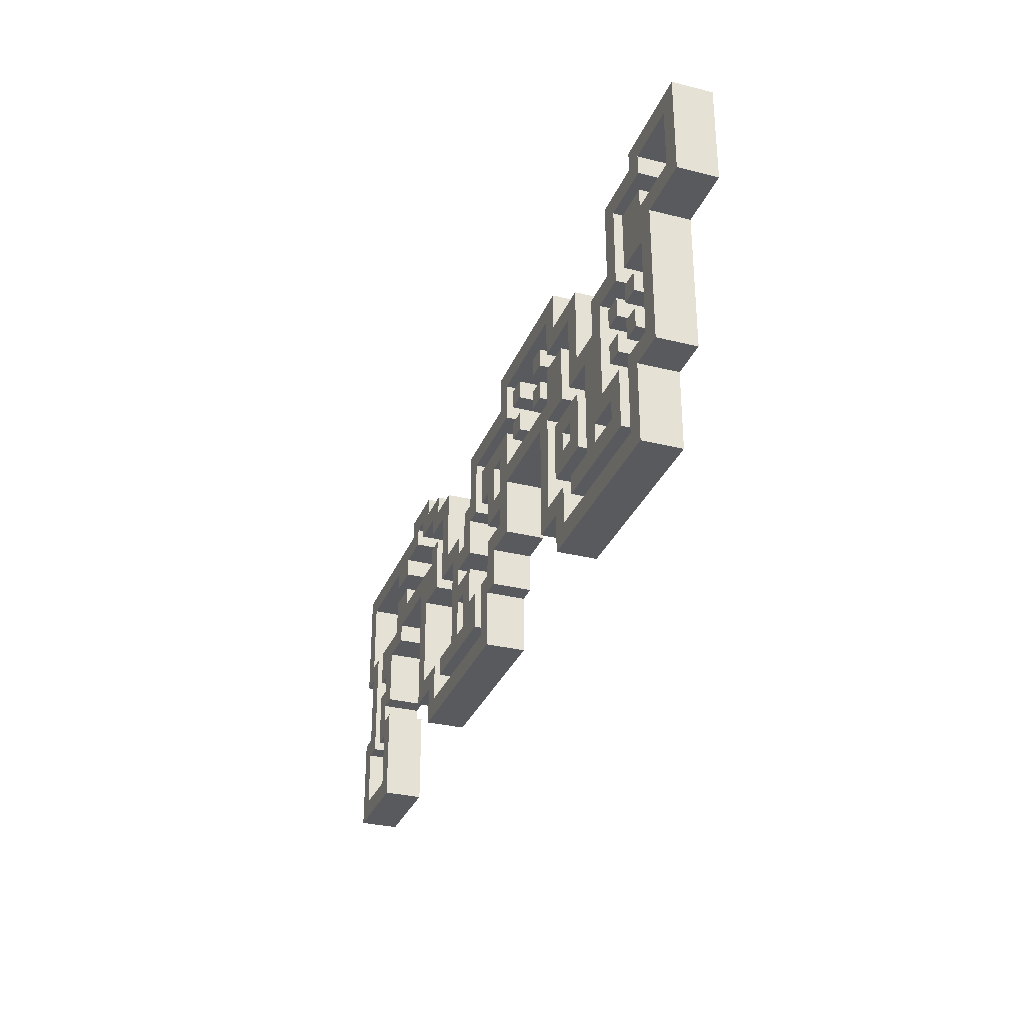
<metadata>
{"format":"obj","ext":"obj","renderer":"f3d","projection":"perspective","resolution":1024,"background":"white","views":[{"elev":-31.2,"azim":70.4,"up":"+Z"}]}
</metadata>
<code>
o Walls
g Walls
v 39 0 6
v 38 0 6
v 39 2 6
v 38 2 6
v 38 0 5
v 38 2 5
v 39 0 5
v 39 2 5
v -4 0 -1
v -4 0 -2
v -4 2 -1
v -4 2 -2
v 1 0 -2
v 1 0 -1
v 1 2 -2
v 1 2 -1
v -3 0 3
v -4 0 3
v -4 2 3
v -3 2 3
v -3 0 -2
v -3 2 -2
v -3 2 -1
v -3 0 -1
v 1 0 3
v 0 0 3
v 0 2 3
v 1 2 3
v 0 0 -1
v 0 2 -1
v 0 2 -2
v 0 0 -2
v -4 0 2
v -3 0 2
v -4 2 2
v -3 2 2
v -2 0 2
v -2 0 3
v -2 2 3
v -2 2 2
v 0 0 2
v 1 0 2
v 0 2 2
v -1 2 2
v -1 2 3
v -1 0 3
v -1 0 2
v 1 2 2
v -3 0 8
v -3 2 8
v -2 0 8
v -2 2 8
v 0 2 5
v 0 0 5
v -1 2 5
v -1 0 5
v 0 0 4
v 0 2 4
v 1 0 4
v 1 0 5
v 1 2 5
v 1 2 4
v -1 2 4
v -1 0 4
v 0 0 7
v 0 2 7
v 1 0 7
v 1 2 7
v 0 2 6
v 0 0 6
v -1 2 6
v -1 2 7
v -1 0 7
v -1 0 6
v 1 0 6
v 1 2 6
v 0 2 8
v 0 0 8
v -1 2 8
v -1 0 8
v 3 2 7
v 3 0 7
v 3 2 8
v 3 0 8
v -3 2 7
v -3 0 7
v -4 2 7
v -4 2 8
v -4 0 8
v -4 0 7
v -2 0 7
v -2 2 7
v -3 2 13
v -3 0 13
v -4 2 13
v -4 0 13
v -3 0 12
v -3 2 12
v 6 0 12
v 6 0 13
v 6 2 13
v 6 2 12
v -4 2 12
v -4 0 12
v 2 2 13
v 2 0 13
v 3 2 13
v 3 0 13
v 2 2 12
v 3 2 12
v 2 0 12
v 2 0 11
v 3 0 11
v 3 2 11
v 2 2 11
v 3 0 12
v 4 0 12
v 4 2 12
v 4 0 11
v 4 2 11
v 2 0 7
v 2 2 7
v 2 2 8
v 2 0 8
v 2 2 10
v 3 2 10
v 3 0 10
v 2 0 10
v 4 2 8
v 4 0 8
v 4 0 10
v 4 2 10
v 2 0 9
v 3 0 9
v 2 2 9
v 10 2 8
v 10 0 8
v 10 0 9
v 10 2 9
v 4 0 9
v 4 2 9
v 3 2 9
v 5 2 13
v 5 0 13
v 5 2 14
v 6 2 14
v 6 0 14
v 5 0 14
v 5 2 12
v 5 0 12
v 8 2 13
v 8 0 13
v 8 2 14
v 8 0 14
v 7 0 13
v 7 2 13
v 7 0 12
v 8 0 12
v 8 2 12
v 7 2 12
v 7 2 14
v 7 0 14
v 10 0 13
v 10 2 13
v 10 0 12
v 10 2 12
v 9 2 13
v 9 0 13
v 9 0 12
v 9 2 12
v 9 0 11
v 10 0 11
v 10 2 11
v 9 2 11
v 12 0 12
v 12 2 12
v 12 0 11
v 12 2 11
v 11 2 12
v 11 0 12
v 11 0 11
v 11 2 11
v 11 0 7
v 12 0 7
v 12 2 7
v 11 2 7
v 9 2 9
v 9 0 9
v 9 2 10
v 10 2 10
v 10 0 10
v 9 0 10
v 9 2 8
v 9 0 8
v 9 0 7
v 10 0 7
v 10 2 7
v 9 2 7
v 7 2 8
v 7 0 8
v 7 2 7
v 7 0 7
v 8 0 8
v 8 2 8
v 8 2 7
v 8 0 7
v 8 2 1
v 7 2 1
v 7 0 1
v 8 0 1
v 12 2 8
v 12 0 8
v 14 2 8
v 14 2 7
v 14 0 7
v 14 0 8
v 11 2 8
v 11 0 8
v 13 2 8
v 13 0 8
v 13 2 7
v 13 0 7
v 13 0 1
v 14 0 1
v 14 2 1
v 13 2 1
v 8 2 2
v 8 0 2
v 10 2 2
v 10 2 1
v 10 0 1
v 10 0 2
v 7 2 2
v 7 0 2
v 17 2 2
v 17 2 1
v 17 0 1
v 17 0 2
v 13 2 2
v 14 2 2
v 11 0 2
v 11 0 1
v 11 2 1
v 11 2 2
v 14 0 2
v 13 0 2
v 16 2 2
v 16 0 2
v 16 2 3
v 17 2 3
v 17 0 3
v 16 0 3
v 16 2 1
v 16 0 1
v 15 0 2
v 15 2 2
v 15 0 3
v 15 2 3
v 16 2 5
v 16 0 5
v 15 2 5
v 15 0 5
v 9 2 2
v 9 0 2
v 9 2 1
v 9 0 1
v 9 0 -1
v 10 0 -1
v 10 2 -1
v 9 2 -1
v 10 2 0
v 10 0 0
v 19 2 0
v 19 2 -1
v 19 0 -1
v 19 0 0
v 9 2 0
v 9 0 0
v 18 2 0
v 18 0 0
v 18 2 3
v 19 2 3
v 19 0 3
v 18 0 3
v 18 2 -1
v 18 0 -1
v 18 0 2
v 19 0 2
v 18 2 2
v 19 2 2
v 20 0 2
v 20 0 3
v 20 2 3
v 20 2 2
v 19 0 5
v 19 2 5
v 20 0 5
v 20 2 5
v 16 0 4
v 16 2 4
v 15 2 4
v 15 0 4
v 14 2 4
v 14 2 5
v 14 0 5
v 14 0 4
v 19 2 4
v 19 0 4
v 20 0 4
v 20 2 4
v 22 0 4
v 22 0 5
v 22 2 5
v 22 2 4
v 16 0 7
v 16 2 7
v 16 2 6
v 16 0 6
v 14 2 6
v 14 0 6
v 13 2 6
v 13 0 6
v 21 2 5
v 21 0 5
v 21 2 7
v 22 2 7
v 22 0 7
v 21 0 7
v 21 2 4
v 21 0 4
v 21 0 6
v 22 0 6
v 21 2 6
v 19 2 6
v 19 2 7
v 19 0 7
v 19 0 6
v 22 2 6
v 15 2 7
v 15 0 7
v 15 2 9
v 16 2 9
v 16 0 9
v 15 0 9
v 15 2 6
v 15 0 6
v 20 0 6
v 20 0 7
v 20 2 6
v 20 2 7
v 20 0 9
v 19 0 9
v 19 2 9
v 20 2 9
v 15 0 8
v 16 0 8
v 15 2 8
v 16 2 8
v 17 0 8
v 17 0 9
v 17 2 9
v 17 2 8
v 19 0 8
v 20 0 8
v 19 2 8
v 18 2 8
v 18 2 9
v 18 0 9
v 18 0 8
v 20 2 8
v 16 0 12
v 16 2 12
v 17 0 12
v 17 2 12
v 19 2 10
v 19 0 10
v 18 2 10
v 18 0 10
v 22 2 9
v 22 0 9
v 22 2 10
v 22 0 10
v 16 2 11
v 16 0 11
v 17 0 11
v 17 2 11
v 22 0 11
v 22 0 12
v 22 2 12
v 22 2 11
v 21 2 12
v 21 0 12
v 21 2 14
v 22 2 14
v 22 0 14
v 21 0 14
v 21 2 11
v 21 0 11
v 21 0 9
v 21 2 9
v 21 2 10
v 21 0 10
v 22 2 8
v 22 0 8
v 30 2 8
v 30 2 7
v 30 0 7
v 30 0 8
v 21 2 8
v 21 0 8
v 21 0 13
v 22 0 13
v 21 2 13
v 22 2 13
v 29 0 13
v 29 0 14
v 29 2 14
v 29 2 13
v 28 2 10
v 30 2 10
v 30 0 10
v 28 0 10
v 28 2 7
v 28 2 8
v 28 0 7
v 28 0 8
v 28 2 14
v 28 0 14
v 28 2 13
v 28 0 13
v 28 0 11
v 29 0 11
v 29 2 11
v 28 2 11
v 29 2 12
v 29 0 12
v 32 2 12
v 32 2 11
v 32 0 11
v 32 0 12
v 28 2 12
v 28 0 12
v 31 2 12
v 31 0 12
v 31 2 11
v 31 0 11
v 31 0 7
v 32 0 7
v 32 2 7
v 31 2 7
v 32 2 8
v 32 0 8
v 35 2 8
v 35 2 7
v 35 0 7
v 35 0 8
v 31 2 8
v 31 0 8
v 33 2 8
v 33 0 8
v 33 2 7
v 33 0 7
v 35 0 10
v 34 0 10
v 34 2 10
v 35 2 10
v 34 0 8
v 34 2 8
v 34 2 7
v 35 0 3
v 35 2 3
v 34 2 3
v 34 0 3
v 34 2 1
v 33 2 1
v 33 0 1
v 34 0 1
v 34 0 7
v 34 2 2
v 34 0 2
v 36 2 2
v 36 2 1
v 36 0 1
v 36 0 2
v 33 2 3
v 33 2 2
v 33 0 3
v 33 0 2
v 31 0 2
v 31 0 1
v 31 2 1
v 31 2 2
v 35 2 4
v 35 0 4
v 37 2 4
v 37 2 3
v 37 0 3
v 37 0 4
v 33 0 4
v 33 2 4
v 34 2 4
v 34 0 4
v 36 2 4
v 36 0 4
v 36 2 3
v 36 0 3
v 37 0 1
v 37 2 1
v 27 0 8
v 27 2 8
v 27 2 7
v 28 0 1
v 28 2 1
v 27 2 1
v 27 0 1
v 27 0 7
v 28 2 2
v 28 0 2
v 30 2 2
v 30 2 1
v 30 0 1
v 30 0 2
v 27 2 2
v 27 0 2
v 29 2 2
v 29 0 2
v 29 2 1
v 29 0 1
v 29 0 -1
v 30 0 -1
v 30 2 -1
v 29 2 -1
v 30 2 0
v 30 0 0
v 39 2 0
v 39 2 -1
v 39 0 -1
v 39 0 0
v 29 2 0
v 29 0 0
v 38 2 0
v 38 0 0
v 38 2 4
v 39 2 4
v 39 0 4
v 38 0 4
v 38 2 -1
v 38 0 -1
v 38 0 3
v 39 0 3
v 38 2 3
v 39 2 3
v 41 0 3
v 41 0 4
v 41 2 4
v 41 2 3
v 40 2 4
v 40 0 4
v 40 2 10
v 41 2 10
v 41 0 10
v 40 0 10
v 40 2 3
v 40 0 3
v 34 0 9
v 35 0 9
v 34 2 9
v 35 2 9
v 37 0 9
v 37 0 10
v 37 2 10
v 37 2 9
v 40 0 9
v 41 0 9
v 40 2 9
v 38 2 9
v 38 2 10
v 38 0 10
v 38 0 9
v 41 2 9
v 40 2 12
v 40 0 12
v 38 2 12
v 38 0 12
v 36 2 10
v 36 0 10
v 36 2 14
v 37 2 14
v 37 0 14
v 36 0 14
v 36 2 9
v 36 0 9
v 36 0 13
v 37 0 13
v 36 2 13
v 37 2 13
v 40 0 13
v 40 0 14
v 40 2 14
v 40 2 13
v 39 2 14
v 39 0 14
v 39 2 15
v 40 2 15
v 40 0 15
v 39 0 15
v 39 2 13
v 39 0 13
v 44 2 14
v 44 0 14
v 44 2 15
v 44 0 15
v 43 0 14
v 43 2 14
v 43 0 10
v 44 0 10
v 44 2 10
v 43 2 10
v 43 2 15
v 43 0 15
v 44 2 11
v 44 0 11
v 43 2 11
v 43 0 11
v 40 0 11
v 40 2 11
v 30 0 6
v 29 0 6
v 30 2 6
v 29 2 6
v 29 0 3
v 30 0 3
v 29 2 3
v 30 2 3
v 29 0 5
v 29 2 5
v 30 0 5
v 30 2 5
v 32 0 5
v 32 0 6
v 32 2 6
v 32 2 5
v 31 2 6
v 31 0 6
v 31 2 5
v 31 0 5
v 31 0 3
v 32 0 3
v 32 2 3
v 31 2 3
v 32 2 4
v 32 0 4
v 31 2 4
v 31 0 4
v 30 0 4
v 30 2 4
v 24 0 10
v 23 0 10
v 24 2 10
v 23 2 10
v 23 0 9
v 23 2 9
v 24 0 9
v 24 2 9
v 27 0 10
v 26 0 10
v 27 2 10
v 26 2 10
v 26 0 9
v 26 2 9
v 27 0 9
v 27 2 9
v 24 0 12
v 23 0 12
v 24 2 12
v 23 2 12
v 23 0 11
v 23 2 11
v 24 0 11
v 24 2 11
v 27 0 12
v 26 0 12
v 27 2 12
v 26 2 12
v 26 0 11
v 26 2 11
v 27 0 11
v 27 2 11
v 37 0 8
v 36 0 8
v 37 2 8
v 36 2 8
v 36 0 7
v 36 2 7
v 37 0 7
v 37 2 7
v 39 0 8
v 38 0 8
v 39 2 8
v 38 2 8
v 38 0 7
v 38 2 7
v 39 0 7
v 39 2 7
v 37 0 6
v 36 0 6
v 37 2 6
v 36 2 6
v 36 0 5
v 36 2 5
v 37 0 5
v 37 2 5
f 3 4 2 1
f 4 6 5 2
f 6 8 7 5
f 8 3 1 7
f 8 6 4 3
f 1 2 5 7
f 11 12 10 9
f 15 16 14 13
f 20 19 18 17
f 10 12 22 21
f 11 23 22 12
f 21 24 9 10
f 28 27 26 25
f 30 23 24 29
f 32 31 15 13
f 21 22 31 32
f 23 30 31 22
f 30 16 15 31
f 32 29 24 21
f 13 14 29 32
f 24 34 33 9
f 34 17 18 33
f 35 11 9 33
f 19 35 33 18
f 24 23 36 34
f 37 40 39 38
f 35 36 23 11
f 19 20 36 35
f 14 42 41 29
f 42 25 26 41
f 43 30 29 41
f 45 44 47 46
f 14 16 48 42
f 42 48 28 25
f 43 48 16 30
f 27 28 48 43
f 51 52 50 49
f 39 40 36 20
f 40 37 34 36
f 37 38 17 34
f 46 47 41 26
f 47 44 43 41
f 55 56 54 53
f 44 45 27 43
f 26 27 58 57
f 59 62 61 60
f 63 58 27 45
f 55 53 58 63
f 26 57 64 46
f 57 54 56 64
f 63 45 46 64
f 55 63 64 56
f 67 68 66 65
f 61 62 58 53
f 62 59 57 58
f 59 60 54 57
f 69 53 54 70
f 72 71 74 73
f 60 75 70 54
f 75 67 65 70
f 69 76 61 53
f 66 68 76 69
f 60 61 76 75
f 75 76 68 67
f 73 74 70 65
f 74 71 69 70
f 79 80 78 77
f 71 72 66 69
f 83 84 82 81
f 79 77 66 72
f 78 80 73 65
f 80 79 72 73
f 85 20 17 86
f 88 87 90 89
f 38 91 86 17
f 91 51 49 86
f 85 92 39 20
f 50 52 92 85
f 38 39 92 91
f 91 92 52 51
f 89 90 86 49
f 90 87 85 86
f 95 96 94 93
f 87 88 50 85
f 49 50 98 97
f 99 102 101 100
f 103 98 50 88
f 95 93 98 103
f 49 97 104 89
f 97 94 96 104
f 103 88 89 104
f 95 103 104 96
f 105 93 94 106
f 107 105 106 108
f 93 105 109 98
f 105 107 110 109
f 97 98 109 111
f 112 115 114 113
f 111 106 94 97
f 116 108 106 111
f 119 120 118 117
f 114 115 109 110
f 115 112 111 109
f 112 113 116 111
f 65 66 122 121
f 121 122 81 82
f 77 123 122 66
f 123 83 81 122
f 121 124 78 65
f 82 84 124 121
f 123 77 78 124
f 126 125 128 127
f 117 118 110 116
f 119 117 116 113
f 118 120 114 110
f 120 119 113 114
f 129 130 84 83
f 131 132 126 127
f 84 134 133 124
f 134 127 128 133
f 135 123 124 133
f 125 135 133 128
f 137 136 139 138
f 140 141 132 131
f 135 142 83 123
f 125 126 142 135
f 126 132 141 142
f 142 141 129 83
f 130 140 134 84
f 140 131 127 134
f 143 107 108 144
f 146 145 148 147
f 107 143 149 110
f 143 101 102 149
f 116 110 149 150
f 150 149 102 99
f 150 144 108 116
f 99 100 144 150
f 147 148 144 100
f 148 145 143 144
f 153 154 152 151
f 145 146 101 143
f 100 101 156 155
f 157 160 159 158
f 146 161 156 101
f 161 153 151 156
f 155 162 147 100
f 152 154 162 155
f 161 146 147 162
f 153 161 162 154
f 165 166 164 163
f 159 160 156 151
f 160 157 155 156
f 157 158 152 155
f 167 151 152 168
f 164 167 168 163
f 169 168 152 158
f 165 163 168 169
f 151 167 170 159
f 167 164 166 170
f 158 159 170 169
f 171 174 173 172
f 177 178 176 175
f 173 174 170 166
f 174 171 169 170
f 171 172 165 169
f 179 166 165 180
f 176 179 180 175
f 181 180 165 172
f 177 175 180 181
f 166 179 182 173
f 179 176 178 182
f 172 173 182 181
f 183 186 185 184
f 187 141 140 188
f 190 189 192 191
f 141 187 193 129
f 187 139 136 193
f 130 129 193 194
f 195 198 197 196
f 194 188 140 130
f 137 138 188 194
f 191 192 188 138
f 192 189 187 188
f 190 191 138 139
f 189 190 139 187
f 196 197 136 137
f 197 198 193 136
f 201 202 200 199
f 195 196 137 194
f 193 204 203 194
f 204 199 200 203
f 204 193 198 205
f 199 204 205 201
f 195 194 203 206
f 206 203 200 202
f 206 205 198 195
f 209 208 207 210
f 212 211 178 177
f 215 214 213 216
f 182 178 211 217
f 217 211 185 186
f 182 217 218 181
f 217 186 183 218
f 212 177 181 218
f 184 212 218 183
f 219 211 212 220
f 213 219 220 216
f 211 219 221 185
f 219 213 214 221
f 184 185 221 222
f 223 226 225 224
f 222 220 212 184
f 215 216 220 222
f 228 227 205 206
f 231 230 229 232
f 201 205 227 233
f 233 227 207 208
f 201 233 234 202
f 233 208 209 234
f 228 206 202 234
f 210 228 234 209
f 237 236 235 238
f 239 240 225 226
f 244 243 242 241
f 224 245 246 223
f 241 242 223 246
f 242 243 226 223
f 244 241 246 239
f 243 244 239 226
f 247 240 245 248
f 250 249 252 251
f 240 247 253 225
f 247 235 236 253
f 224 225 253 254
f 254 253 236 237
f 254 248 245 224
f 237 238 248 254
f 251 252 248 238
f 257 258 256 255
f 250 251 238 235
f 249 250 235 247
f 255 256 247 248
f 257 255 248 252
f 256 258 249 247
f 261 262 260 259
f 263 227 228 264
f 229 263 264 232
f 227 263 265 207
f 263 229 230 265
f 210 207 265 266
f 267 270 269 268
f 266 264 228 210
f 231 232 264 266
f 272 271 230 231
f 275 274 273 276
f 265 230 271 277
f 277 271 269 270
f 265 277 278 266
f 277 270 267 278
f 272 231 266 278
f 268 272 278 267
f 279 271 272 280
f 282 281 284 283
f 271 279 285 269
f 279 273 274 285
f 268 269 285 286
f 286 285 274 275
f 286 280 272 268
f 275 276 280 286
f 276 288 287 280
f 288 283 284 287
f 289 279 280 287
f 281 289 287 284
f 276 273 290 288
f 291 294 293 292
f 289 290 273 279
f 281 282 290 289
f 297 298 296 295
f 293 294 290 282
f 294 291 288 290
f 291 292 283 288
f 252 249 300 299
f 299 300 259 260
f 301 300 249 258
f 261 259 300 301
f 252 299 302 257
f 299 260 262 302
f 301 258 257 302
f 304 303 306 305
f 307 282 283 308
f 296 307 308 295
f 292 309 308 283
f 309 297 295 308
f 307 310 293 282
f 296 298 310 307
f 292 293 310 309
f 311 314 313 312
f 305 306 302 262
f 306 303 301 302
f 304 305 262 261
f 303 304 261 301
f 318 317 316 315
f 245 240 319 320
f 321 319 240 239
f 221 214 319 321
f 221 321 322 222
f 321 239 246 322
f 245 320 322 246
f 320 215 222 322
f 323 298 297 324
f 326 325 328 327
f 298 323 329 310
f 323 313 314 329
f 309 310 329 330
f 330 329 314 311
f 330 324 297 309
f 311 312 324 330
f 312 332 331 324
f 332 327 328 331
f 333 323 324 331
f 335 334 337 336
f 312 313 338 332
f 332 338 326 327
f 333 338 313 323
f 325 326 338 333
f 339 214 215 340
f 342 341 344 343
f 214 339 345 319
f 339 316 317 345
f 320 319 345 346
f 346 345 317 318
f 346 340 215 320
f 318 315 340 346
f 331 328 348 347
f 347 348 336 337
f 347 349 333 331
f 337 334 349 347
f 325 350 348 328
f 354 353 352 351
f 350 325 333 349
f 335 350 349 334
f 315 356 355 340
f 356 343 344 355
f 357 339 340 355
f 341 357 355 344
f 315 316 358 356
f 359 362 361 360
f 357 358 316 339
f 341 342 358 357
f 348 364 363 336
f 364 351 352 363
f 365 335 336 363
f 367 366 369 368
f 348 350 370 364
f 364 370 354 351
f 365 370 350 335
f 353 354 370 365
f 373 374 372 371
f 361 362 358 342
f 362 359 356 358
f 359 360 343 356
f 368 369 363 352
f 369 366 365 363
f 377 378 376 375
f 366 367 353 365
f 381 382 380 379
f 377 375 353 367
f 376 378 368 352
f 378 377 367 368
f 383 342 343 384
f 372 383 384 371
f 360 385 384 343
f 385 373 371 384
f 383 386 361 342
f 372 374 386 383
f 360 361 386 385
f 387 390 389 388
f 391 374 373 392
f 394 393 396 395
f 374 391 397 386
f 391 389 390 397
f 385 386 397 398
f 398 397 390 387
f 398 392 373 385
f 387 388 392 398
f 352 353 400 399
f 328 325 326 327
f 375 401 400 353
f 401 381 379 400
f 399 402 376 352
f 380 382 402 399
f 401 375 376 402
f 381 401 402 382
f 404 403 379 380
f 407 406 405 408
f 400 379 403 409
f 409 403 326 325
f 400 409 410 399
f 409 325 328 410
f 404 380 399 410
f 327 404 410 328
f 388 412 411 392
f 412 395 396 411
f 413 391 392 411
f 393 413 411 396
f 388 389 414 412
f 415 418 417 416
f 413 414 389 391
f 393 394 414 413
f 420 419 422 421
f 424 405 406 423
f 425 423 406 407
f 407 408 426 425
f 421 422 426 408
f 422 419 424 426
f 420 421 408 405
f 419 420 405 424
f 427 394 395 428
f 417 427 428 416
f 394 427 429 414
f 427 417 418 429
f 412 414 429 430
f 431 434 433 432
f 430 428 395 412
f 415 416 428 430
f 436 435 418 415
f 439 438 437 440
f 429 418 435 441
f 441 435 433 434
f 429 441 442 430
f 441 434 431 442
f 436 415 430 442
f 432 436 442 431
f 443 435 436 444
f 437 443 444 440
f 435 443 445 433
f 443 437 438 445
f 432 433 445 446
f 447 450 449 448
f 446 444 436 432
f 439 440 444 446
f 452 451 438 439
f 455 454 453 456
f 445 438 451 457
f 457 451 449 450
f 445 457 458 446
f 457 450 447 458
f 452 439 446 458
f 448 452 458 447
f 459 451 452 460
f 451 459 461 449
f 448 449 461 462
f 462 460 452 448
f 466 465 464 463
f 468 459 460 467
f 459 468 469 461
f 468 453 454 469
f 473 472 471 470
f 476 475 474 477
f 478 467 460 462
f 455 456 467 478
f 480 479 472 473
f 483 482 481 484
f 485 472 479 486
f 486 479 474 475
f 485 486 488 487
f 492 491 490 489
f 480 473 487 488
f 477 480 488 476
f 489 490 476 488
f 490 491 475 476
f 492 489 488 486
f 491 492 486 475
f 494 493 454 455
f 497 496 495 498
f 461 500 499 462
f 500 485 487 499
f 501 493 471 472
f 469 454 493 501
f 500 501 472 485
f 461 469 501 500
f 473 502 499 487
f 502 478 462 499
f 470 494 502 473
f 494 455 478 502
f 503 493 494 504
f 495 503 504 498
f 493 503 505 471
f 503 495 496 505
f 470 471 505 506
f 483 482 508 507
f 506 504 494 470
f 497 498 504 506
f 507 508 496 497
f 508 482 505 496
f 482 483 506 505
f 483 507 497 506
f 484 481 479 480
f 481 482 474 479
f 482 483 477 474
f 483 484 480 477
f 424 510 509 426
f 510 403 404 509
f 403 510 511 326
f 510 424 423 511
f 515 514 513 512
f 327 326 511 516
f 516 509 404 327
f 425 426 509 516
f 518 517 423 425
f 521 520 519 522
f 511 423 517 523
f 523 517 513 514
f 511 523 524 516
f 523 514 515 524
f 518 425 516 524
f 512 518 524 515
f 525 517 518 526
f 519 525 526 522
f 517 525 527 513
f 525 519 520 527
f 512 513 527 528
f 529 532 531 530
f 528 526 518 512
f 521 522 526 528
f 534 533 520 521
f 537 536 535 538
f 527 520 533 539
f 539 533 531 532
f 527 539 540 528
f 539 532 529 540
f 534 521 528 540
f 530 534 540 529
f 541 533 534 542
f 544 543 546 545
f 533 541 547 531
f 541 535 536 547
f 530 531 547 548
f 548 547 536 537
f 548 542 534 530
f 537 538 542 548
f 538 550 549 542
f 550 545 546 549
f 551 541 542 549
f 543 551 549 546
f 538 535 552 550
f 553 556 555 554
f 551 552 535 541
f 543 544 552 551
f 557 544 545 558
f 560 559 562 561
f 544 557 563 552
f 557 555 556 563
f 550 552 563 564
f 564 563 556 553
f 564 558 545 550
f 553 554 558 564
f 456 566 565 467
f 566 463 464 565
f 567 468 467 565
f 465 567 565 464
f 456 453 568 566
f 569 572 571 570
f 567 568 453 468
f 465 466 568 567
f 554 574 573 558
f 574 561 562 573
f 575 557 558 573
f 577 576 579 578
f 554 555 580 574
f 574 580 560 561
f 575 580 555 557
f 559 560 580 575
f 578 579 573 562
f 579 576 575 573
f 583 584 582 581
f 576 577 559 575
f 581 582 562 559
f 583 581 559 577
f 582 584 578 562
f 584 583 577 578
f 585 466 463 586
f 588 587 590 589
f 466 585 591 568
f 585 571 572 591
f 566 568 591 592
f 592 591 572 569
f 592 586 463 566
f 569 570 586 592
f 570 594 593 586
f 594 589 590 593
f 595 585 586 593
f 587 595 593 590
f 570 571 596 594
f 597 600 599 598
f 595 596 571 585
f 587 588 596 595
f 601 588 589 602
f 604 603 606 605
f 588 601 607 596
f 601 599 600 607
f 594 596 607 608
f 608 607 600 597
f 608 602 589 594
f 597 598 602 608
f 605 606 602 598
f 606 603 601 602
f 611 612 610 609
f 603 604 599 601
f 598 599 614 613
f 615 618 617 616
f 604 619 614 599
f 619 611 609 614
f 613 620 605 598
f 610 612 620 613
f 619 604 605 620
f 611 619 620 612
f 622 621 609 610
f 616 617 621 622
f 614 609 621 623
f 623 621 617 618
f 614 623 624 613
f 626 559 562 625
f 622 610 613 624
f 616 622 624 615
f 625 562 615 624
f 562 559 618 615
f 626 625 624 623
f 559 626 623 618
f 629 630 628 627
f 633 634 632 631
f 630 636 635 628
f 636 633 631 635
f 632 634 638 637
f 639 642 641 640
f 630 629 638 636
f 636 638 634 633
f 632 637 635 631
f 637 627 628 635
f 643 629 627 644
f 641 643 644 640
f 629 643 645 638
f 643 641 642 645
f 637 638 645 646
f 647 650 649 648
f 646 644 627 637
f 639 640 644 646
f 652 651 642 639
f 648 649 651 652
f 645 642 651 653
f 653 651 649 650
f 645 653 654 646
f 656 634 632 655
f 652 639 646 654
f 648 652 654 647
f 655 632 647 654
f 632 634 650 647
f 656 655 654 653
f 634 656 653 650
f 659 660 658 657
f 660 662 661 658
f 662 664 663 661
f 664 659 657 663
f 664 662 660 659
f 657 658 661 663
f 667 668 666 665
f 668 670 669 666
f 670 672 671 669
f 672 667 665 671
f 672 670 668 667
f 665 666 669 671
f 675 676 674 673
f 676 678 677 674
f 678 680 679 677
f 680 675 673 679
f 680 678 676 675
f 673 674 677 679
f 683 684 682 681
f 684 686 685 682
f 686 688 687 685
f 688 683 681 687
f 688 686 684 683
f 681 682 685 687
f 691 692 690 689
f 692 694 693 690
f 694 696 695 693
f 696 691 689 695
f 696 694 692 691
f 689 690 693 695
f 699 700 698 697
f 700 702 701 698
f 702 704 703 701
f 704 699 697 703
f 704 702 700 699
f 697 698 701 703
f 707 708 706 705
f 708 710 709 706
f 710 712 711 709
f 712 707 705 711
f 712 710 708 707
f 705 706 709 711

</code>
